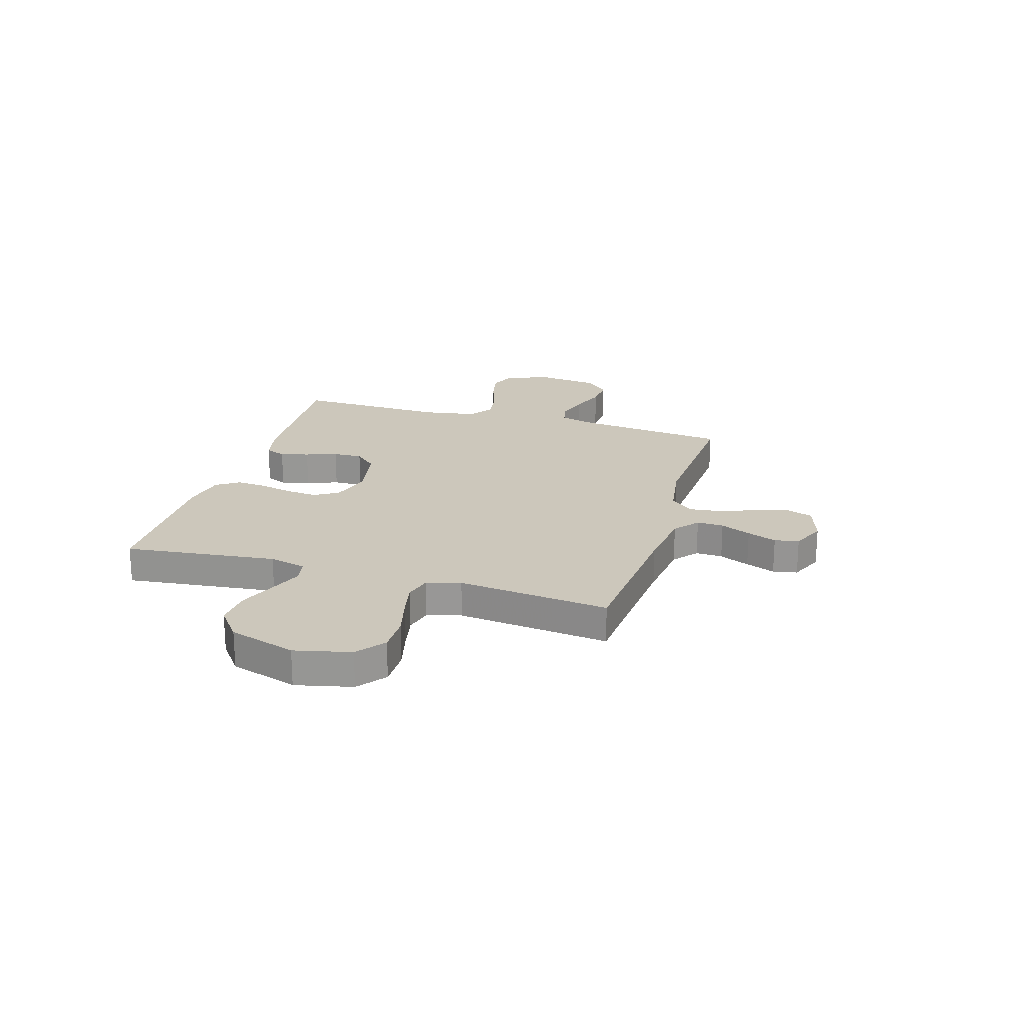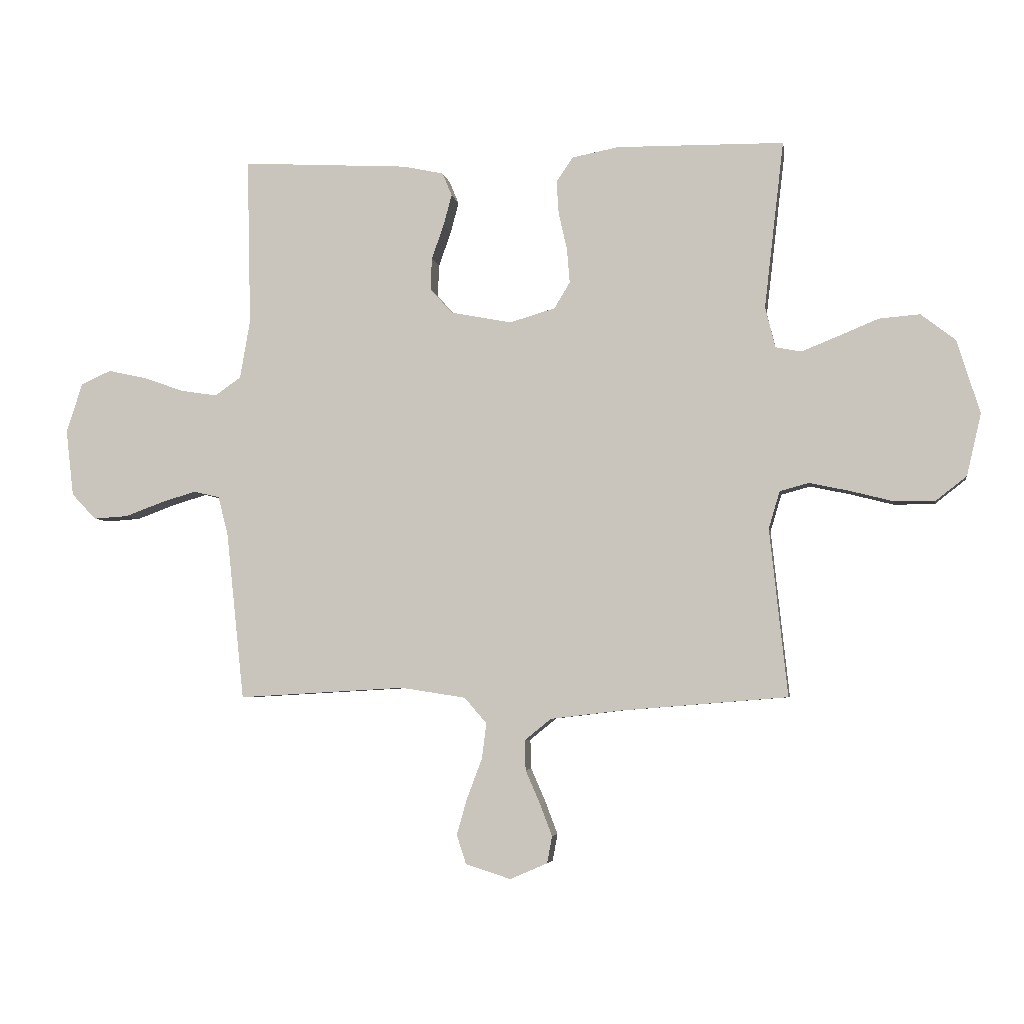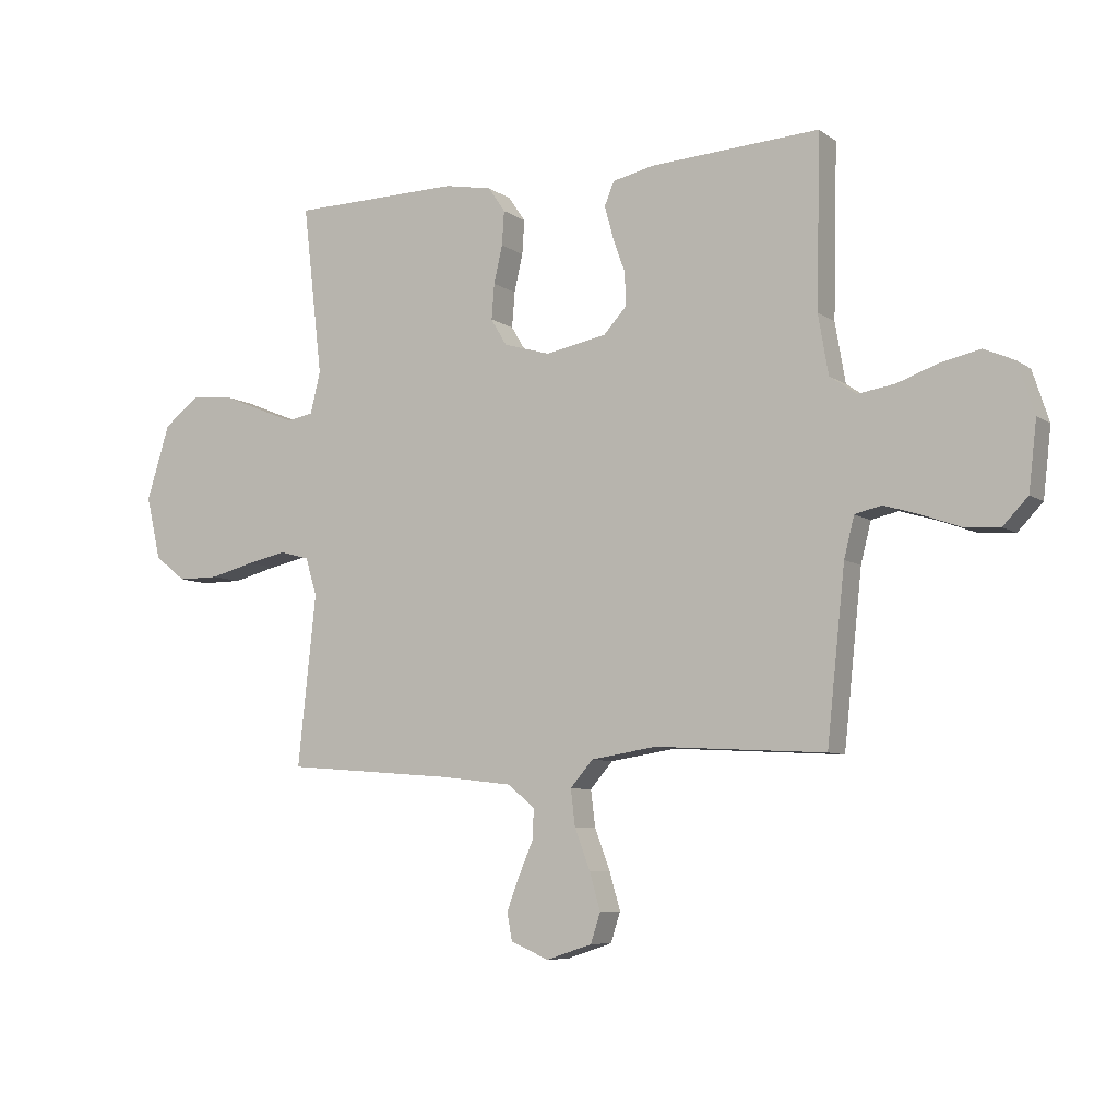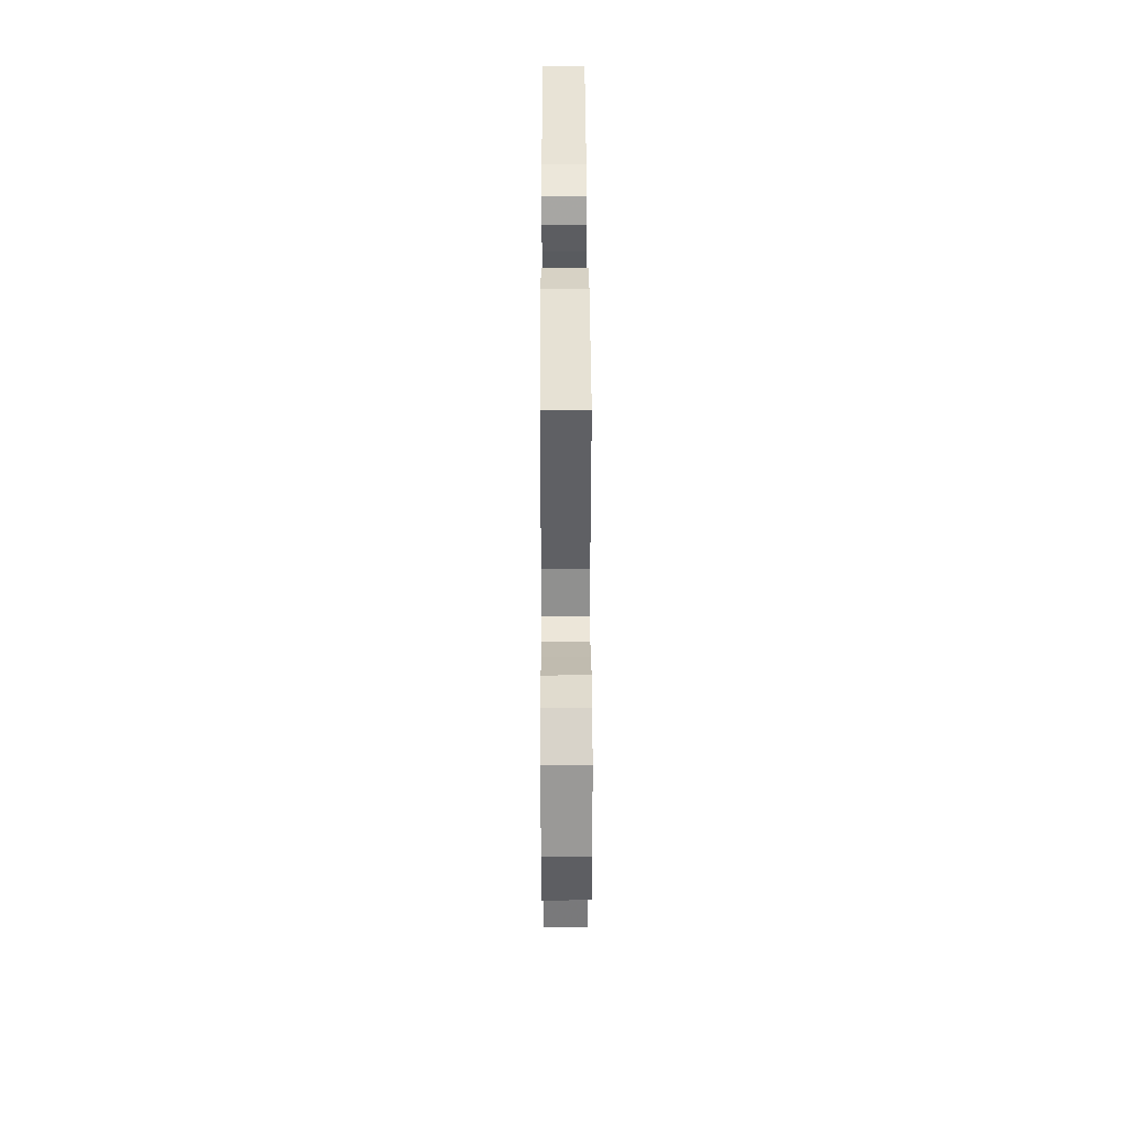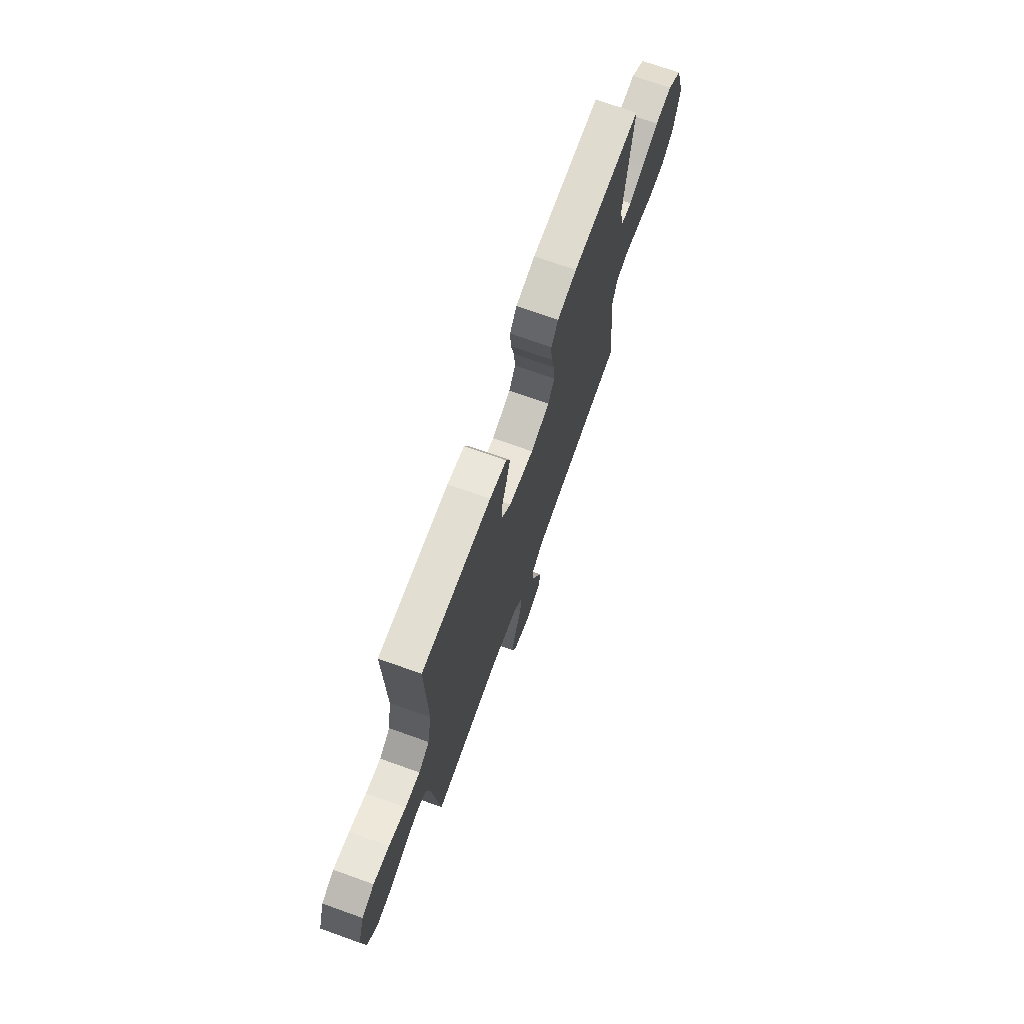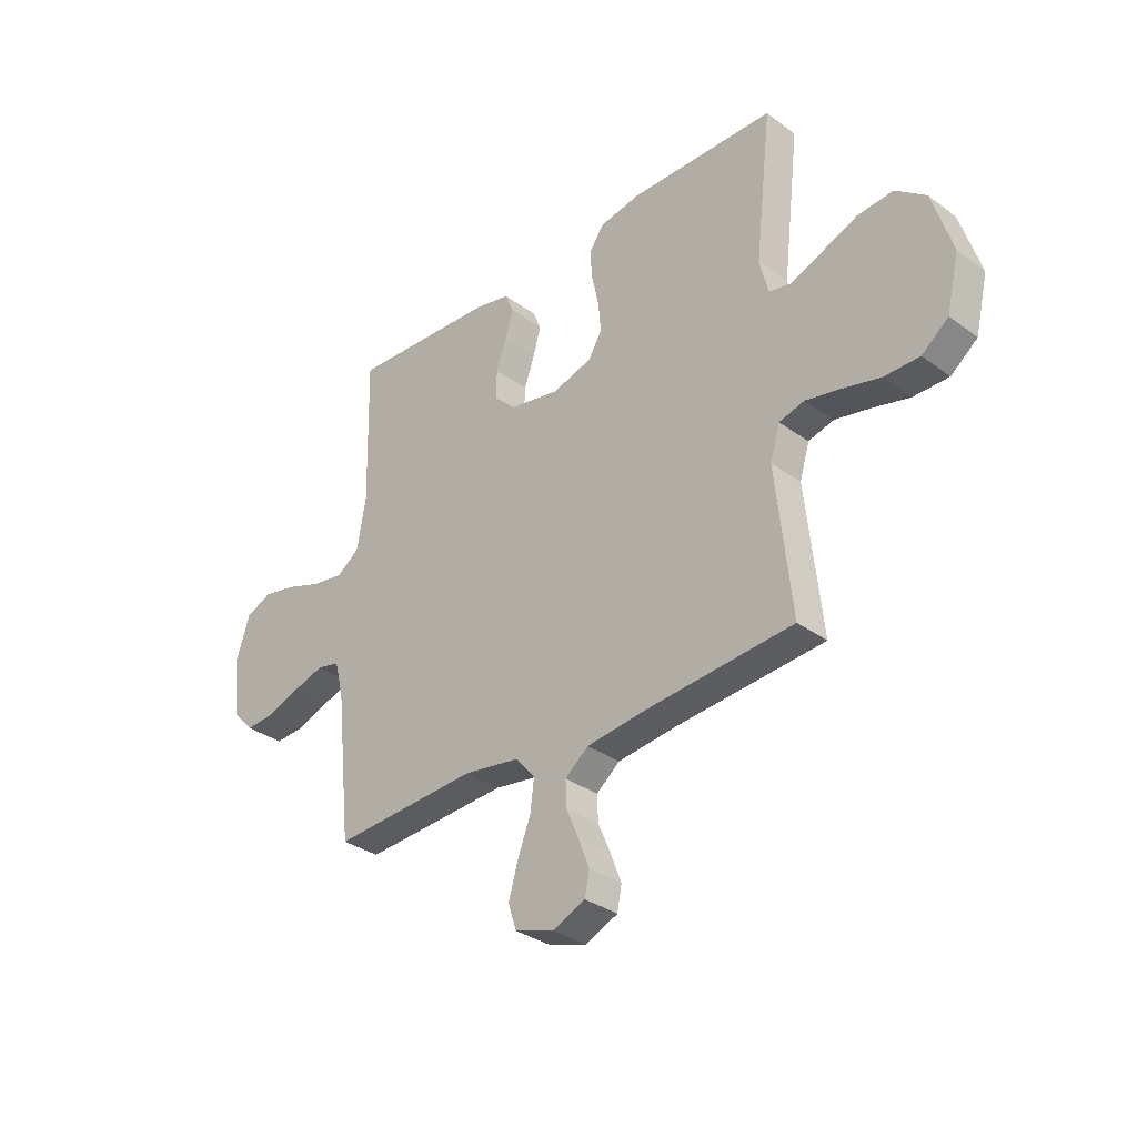
<metadata>
{"format":"obj","ext":"obj","renderer":"f3d","projection":"perspective","resolution":1024,"background":"white","views":[{"elev":21.7,"azim":106.8,"up":"+Y"},{"elev":-4.7,"azim":9.2,"up":"+Z"},{"elev":-7.4,"azim":-151.0,"up":"+Z"},{"elev":38.3,"azim":89.8,"up":"+Z"},{"elev":71.2,"azim":-70.3,"up":"+Z"},{"elev":-32.9,"azim":44.8,"up":"+Z"}]}
</metadata>
<code>
v -0.5 0.07 0.5
v -0.2 0.07 0.483
v -0.127 0.07 0.467
v -0.11 0.07 0.426
v -0.125 0.07 0.37
v -0.147 0.07 0.308
v -0.149 0.07 0.25
v -0.109 0.07 0.206
v 0 0.07 0.185
v 0.082 0.07 0.209
v 0.11 0.07 0.256
v 0.105 0.07 0.318
v 0.09 0.07 0.384
v 0.086 0.07 0.444
v 0.116 0.07 0.488
v 0.2 0.07 0.504
v 0.5 0.07 0.5
v 0.465 0.07 0.2
v 0.483 0.07 0.127
v 0.529 0.07 0.118
v 0.594 0.07 0.144
v 0.667 0.07 0.174
v 0.74 0.07 0.18
v 0.802 0.07 0.132
v 0.843 0.07 0
v 0.817 0.07 -0.111
v 0.762 0.07 -0.154
v 0.689 0.07 -0.154
v 0.611 0.07 -0.134
v 0.54 0.07 -0.119
v 0.488 0.07 -0.133
v 0.468 0.07 -0.2
v 0.5 0.07 -0.5
v 0.2 0.07 -0.524
v 0.074 0.07 -0.539
v 0.026 0.07 -0.578
v 0.028 0.07 -0.631
v 0.054 0.07 -0.691
v 0.076 0.07 -0.749
v 0.067 0.07 -0.797
v 0 0.07 -0.826
v -0.081 0.07 -0.8
v -0.098 0.07 -0.748
v -0.079 0.07 -0.682
v -0.052 0.07 -0.611
v -0.044 0.07 -0.547
v -0.084 0.07 -0.501
v -0.2 0.07 -0.483
v -0.5 0.07 -0.5
v -0.532 0.07 -0.2
v -0.55 0.07 -0.129
v -0.597 0.07 -0.118
v -0.66 0.07 -0.137
v -0.728 0.07 -0.162
v -0.79 0.07 -0.166
v -0.834 0.07 -0.12
v -0.848 0.07 0
v -0.819 0.07 0.089
v -0.765 0.07 0.113
v -0.696 0.07 0.098
v -0.623 0.07 0.072
v -0.558 0.07 0.062
v -0.511 0.07 0.095
v -0.493 0.07 0.2
v -0.5 0 0.5
v -0.2 0 0.483
v -0.127 0 0.467
v -0.11 0 0.426
v -0.125 0 0.37
v -0.147 0 0.308
v -0.149 0 0.25
v -0.109 0 0.206
v 0 0 0.185
v 0.082 0 0.209
v 0.11 0 0.256
v 0.105 0 0.318
v 0.09 0 0.384
v 0.086 0 0.444
v 0.116 0 0.488
v 0.2 0 0.504
v 0.5 0 0.5
v 0.465 0 0.2
v 0.483 0 0.127
v 0.529 0 0.118
v 0.594 0 0.144
v 0.667 0 0.174
v 0.74 0 0.18
v 0.802 0 0.132
v 0.843 0 0
v 0.817 0 -0.111
v 0.762 0 -0.154
v 0.689 0 -0.154
v 0.611 0 -0.134
v 0.54 0 -0.119
v 0.488 0 -0.133
v 0.468 0 -0.2
v 0.5 0 -0.5
v 0.2 0 -0.524
v 0.074 0 -0.539
v 0.026 0 -0.578
v 0.028 0 -0.631
v 0.054 0 -0.691
v 0.076 0 -0.749
v 0.067 0 -0.797
v 0 0 -0.826
v -0.081 0 -0.8
v -0.098 0 -0.748
v -0.079 0 -0.682
v -0.052 0 -0.611
v -0.044 0 -0.547
v -0.084 0 -0.501
v -0.2 0 -0.483
v -0.5 0 -0.5
v -0.532 0 -0.2
v -0.55 0 -0.129
v -0.597 0 -0.118
v -0.66 0 -0.137
v -0.728 0 -0.162
v -0.79 0 -0.166
v -0.834 0 -0.12
v -0.848 0 0
v -0.819 0 0.089
v -0.765 0 0.113
v -0.696 0 0.098
v -0.623 0 0.072
v -0.558 0 0.062
v -0.511 0 0.095
v -0.493 0 0.2
f 58 59 60 61
f 58 61 62
f 57 58 62
f 56 57 62
f 53 54 55 56
f 52 53 56 62
f 51 52 62 63
f 48 49 50
f 47 48 50 51
f 42 43 44 45
f 40 41 42 45
f 40 45 46
f 37 38 39 40
f 37 40 46
f 36 37 46
f 35 36 46 47
f 32 33 34
f 31 32 34 35
f 26 27 28 29
f 26 29 30
f 25 26 30
f 24 25 30 31
f 21 22 23 24
f 20 21 24 31
f 15 16 17 18
f 15 18 19
f 12 13 14 15
f 11 12 15 19
f 10 11 19
f 9 10 19
f 3 4 5 6
f 1 2 3 6
f 64 1 6 7
f 63 64 7 8
f 51 63 8 9
f 31 35 47 51
f 20 31 51
f 9 19 20 51
f 125 124 123 122
f 126 125 122
f 126 122 121
f 126 121 120
f 120 119 118 117
f 126 120 117 116
f 127 126 116 115
f 114 113 112
f 115 114 112 111
f 109 108 107 106
f 109 106 105 104
f 110 109 104
f 104 103 102 101
f 110 104 101
f 110 101 100
f 111 110 100 99
f 98 97 96
f 99 98 96 95
f 93 92 91 90
f 94 93 90
f 94 90 89
f 95 94 89 88
f 88 87 86 85
f 95 88 85 84
f 82 81 80 79
f 83 82 79
f 79 78 77 76
f 83 79 76 75
f 83 75 74
f 83 74 73
f 70 69 68 67
f 70 67 66 65
f 71 70 65 128
f 72 71 128 127
f 73 72 127 115
f 115 111 99 95
f 115 95 84
f 115 84 83 73
f 1 65 66 2
f 2 66 67 3
f 3 67 68 4
f 4 68 69 5
f 5 69 70 6
f 6 70 71 7
f 7 71 72 8
f 8 72 73 9
f 9 73 74 10
f 10 74 75 11
f 11 75 76 12
f 12 76 77 13
f 13 77 78 14
f 14 78 79 15
f 15 79 80 16
f 16 80 81 17
f 17 81 82 18
f 18 82 83 19
f 19 83 84 20
f 20 84 85 21
f 21 85 86 22
f 22 86 87 23
f 23 87 88 24
f 24 88 89 25
f 25 89 90 26
f 26 90 91 27
f 27 91 92 28
f 28 92 93 29
f 29 93 94 30
f 30 94 95 31
f 31 95 96 32
f 32 96 97 33
f 33 97 98 34
f 34 98 99 35
f 35 99 100 36
f 36 100 101 37
f 37 101 102 38
f 38 102 103 39
f 39 103 104 40
f 40 104 105 41
f 41 105 106 42
f 42 106 107 43
f 43 107 108 44
f 44 108 109 45
f 45 109 110 46
f 46 110 111 47
f 47 111 112 48
f 48 112 113 49
f 49 113 114 50
f 50 114 115 51
f 51 115 116 52
f 52 116 117 53
f 53 117 118 54
f 54 118 119 55
f 55 119 120 56
f 56 120 121 57
f 57 121 122 58
f 58 122 123 59
f 59 123 124 60
f 60 124 125 61
f 61 125 126 62
f 62 126 127 63
f 63 127 128 64
f 64 128 65 1

</code>
